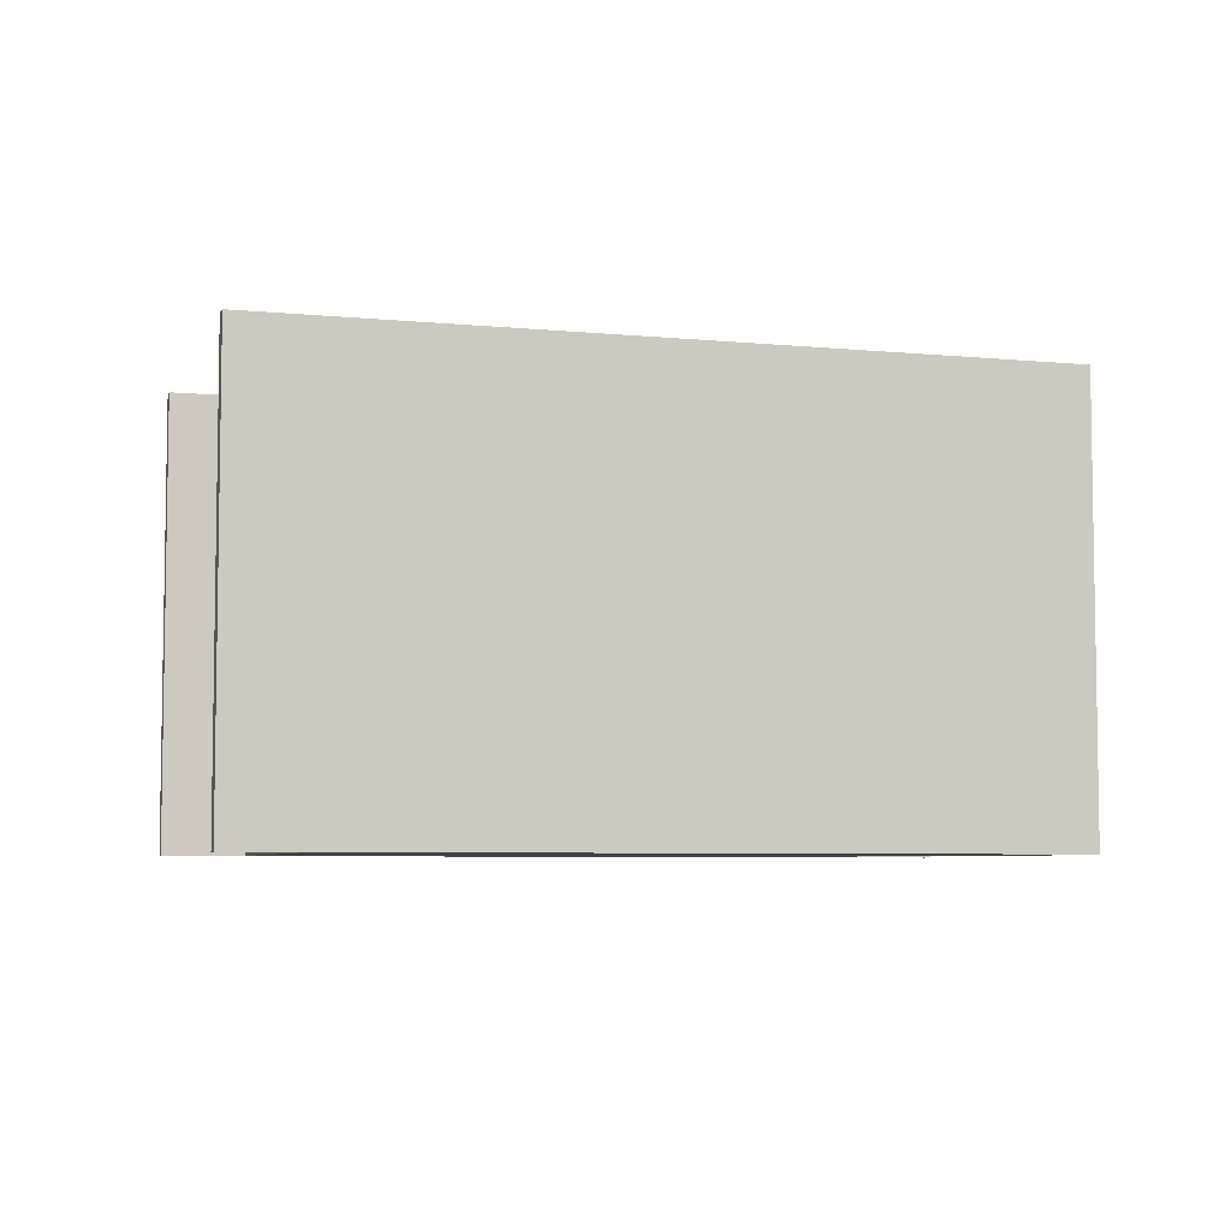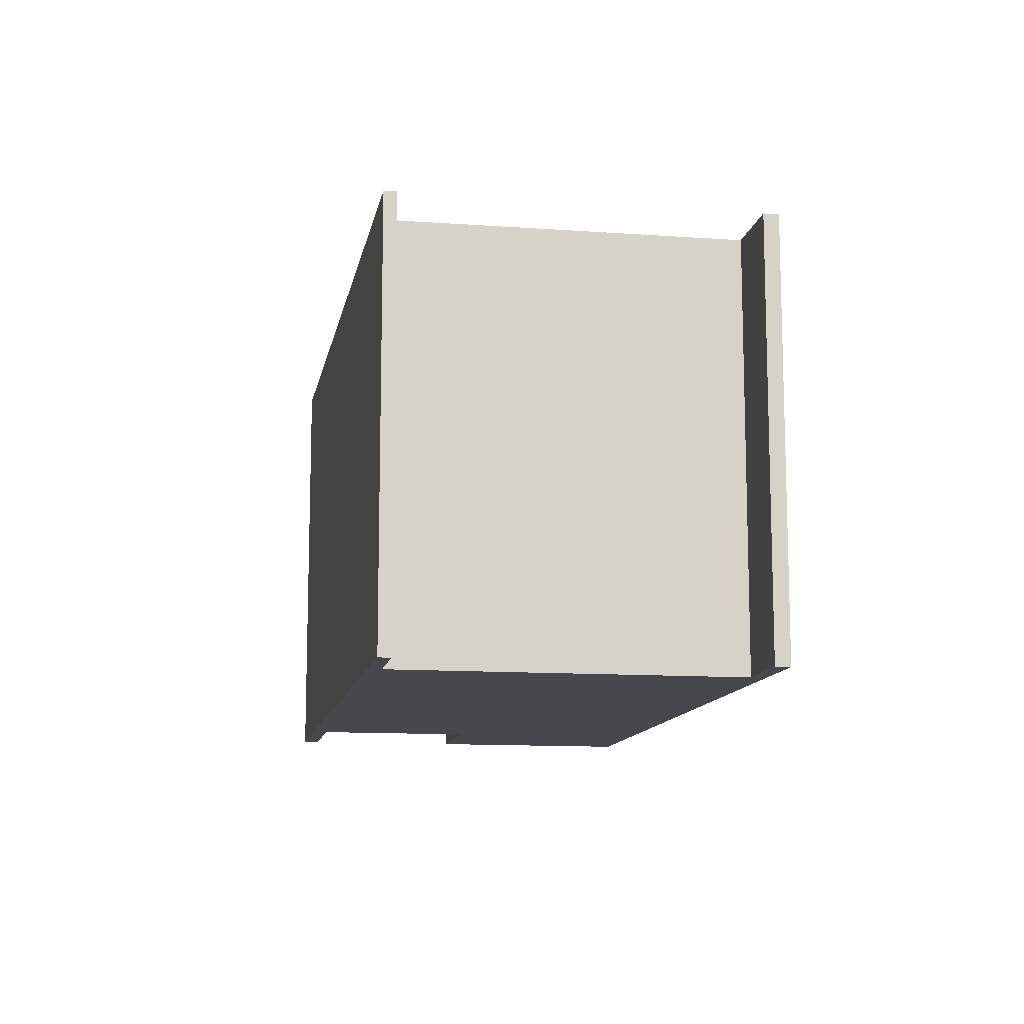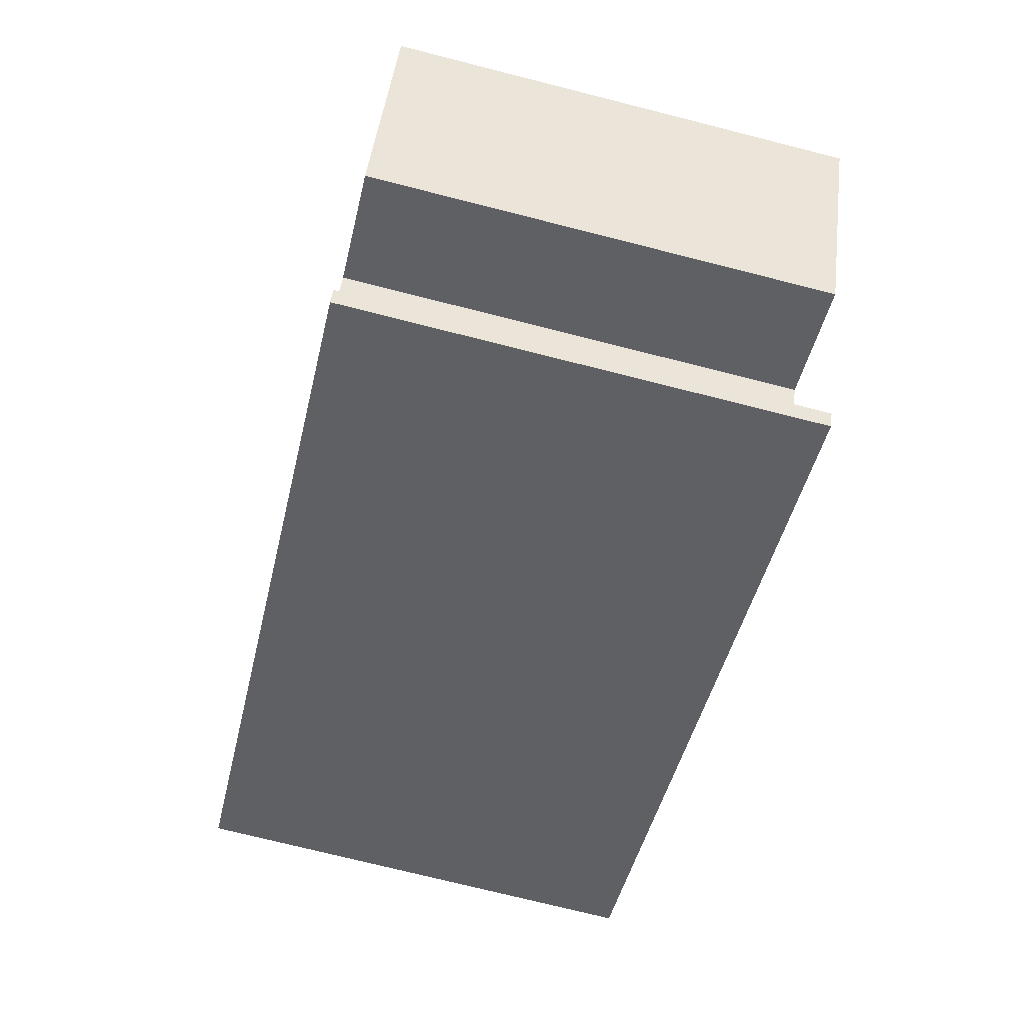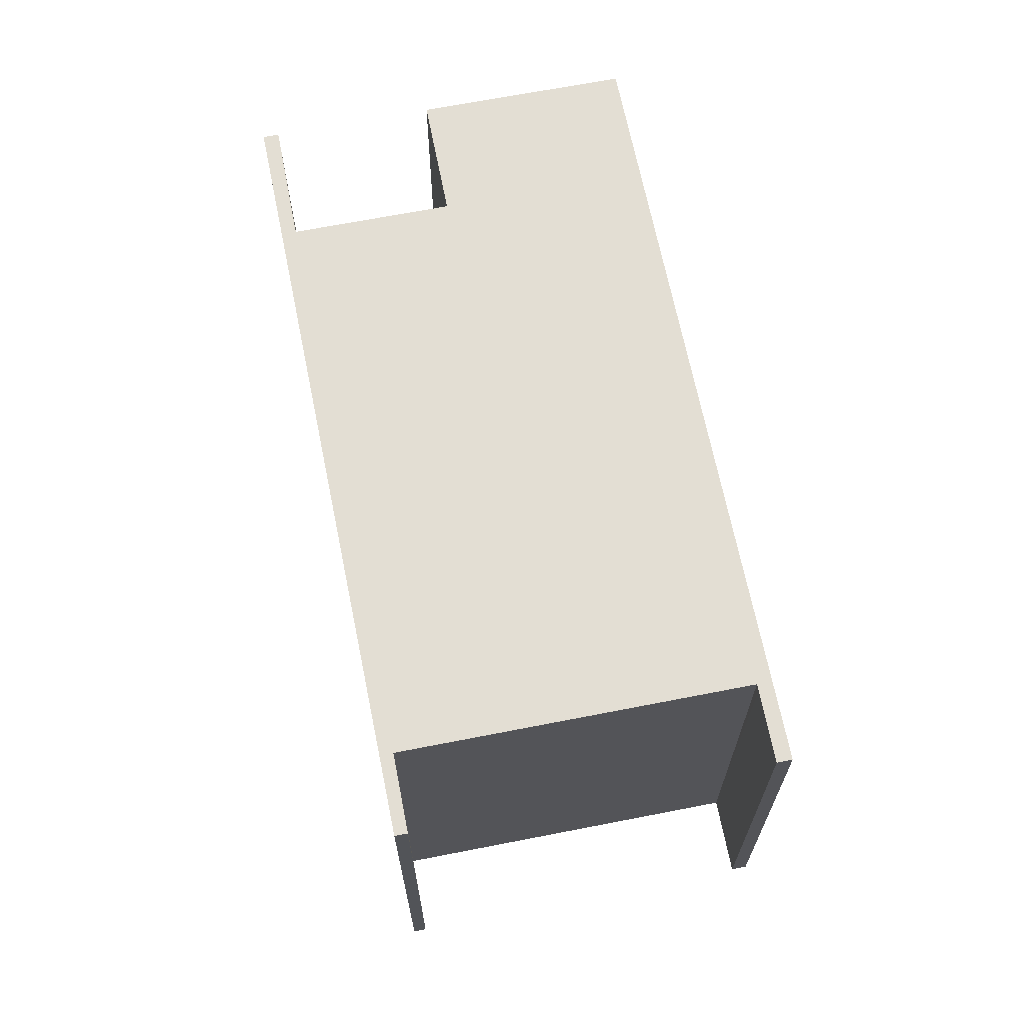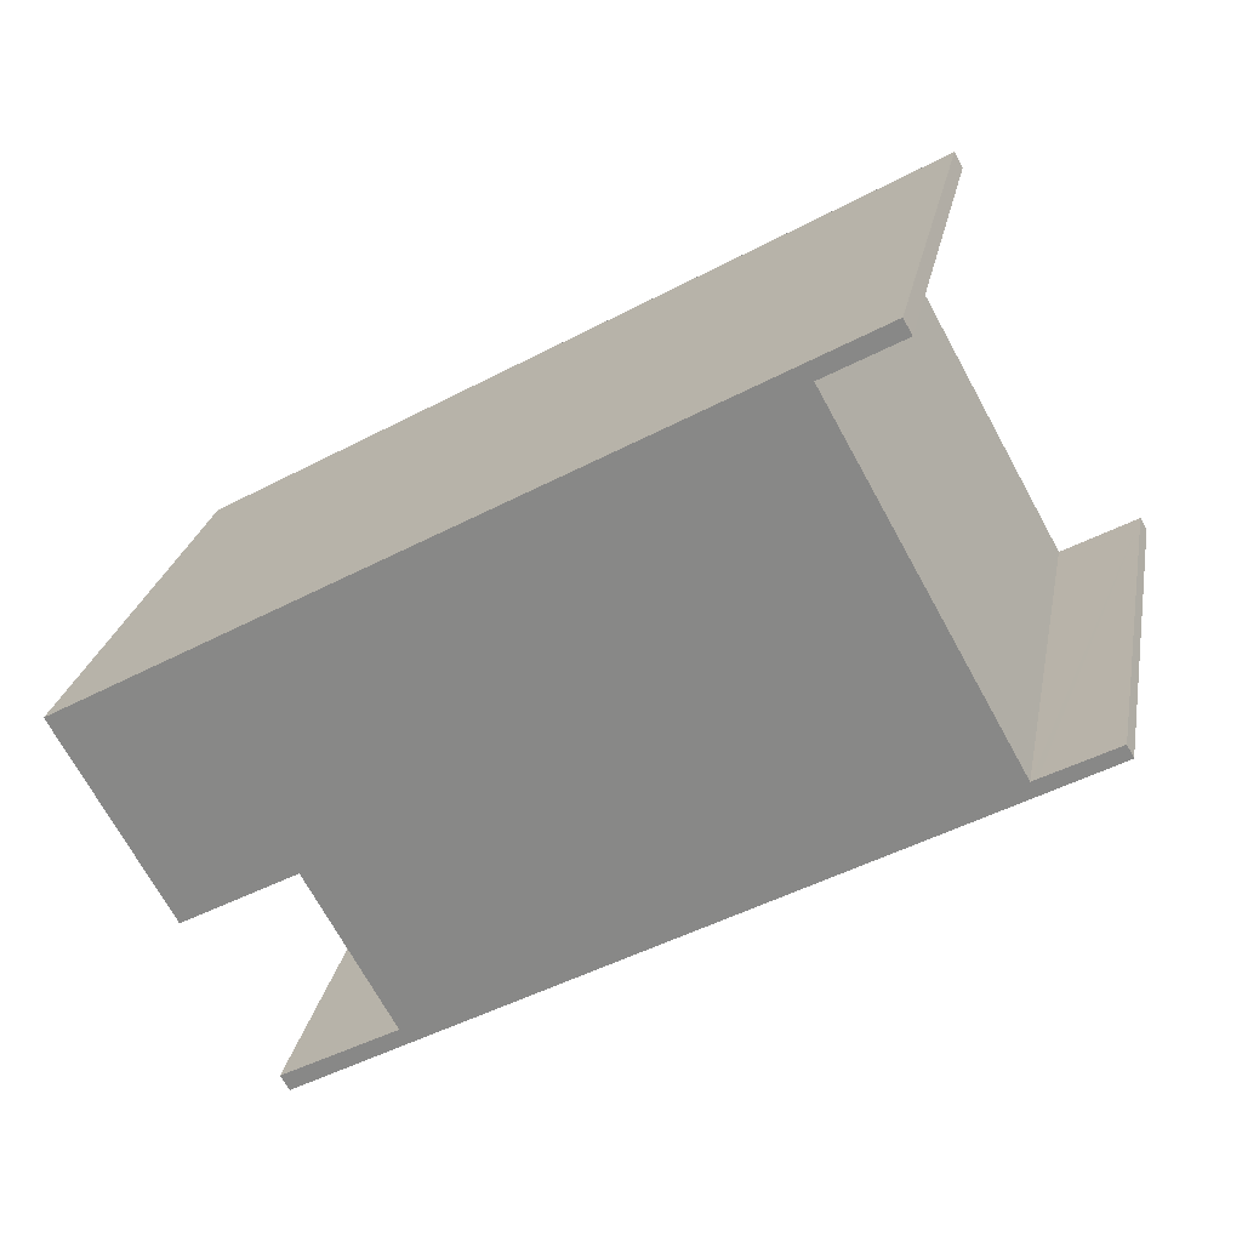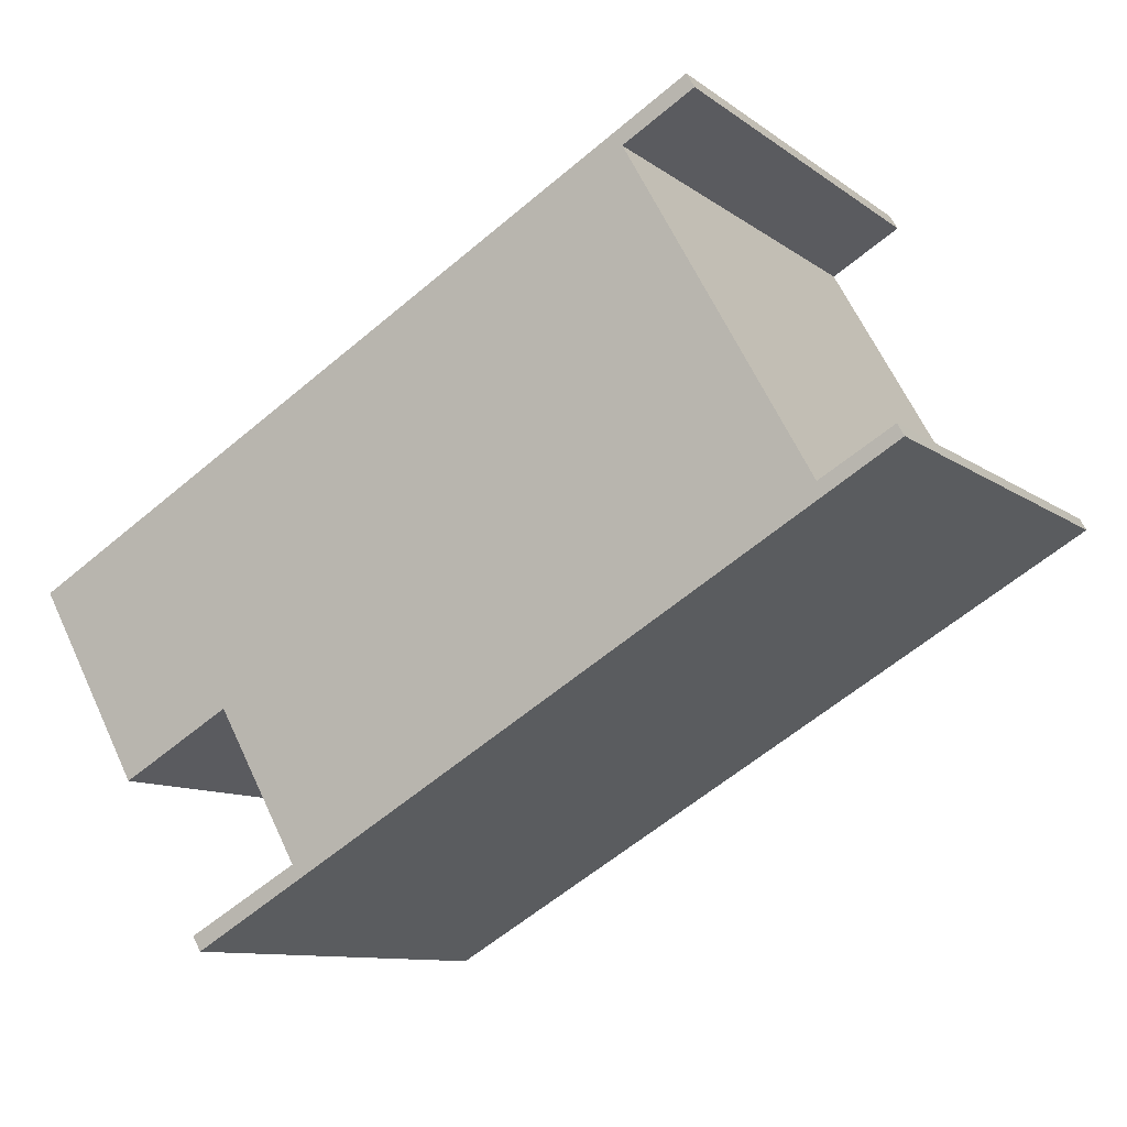
<metadata>
{"format":"obj","ext":"obj","renderer":"f3d","projection":"perspective","resolution":1024,"background":"white","views":[{"elev":-5.9,"azim":12.8,"up":"+Y"},{"elev":-11.8,"azim":-70.4,"up":"+Y"},{"elev":-73.6,"azim":75.8,"up":"+Z"},{"elev":67.3,"azim":-71.8,"up":"+Y"},{"elev":25.2,"azim":-169.0,"up":"+Z"},{"elev":-10.3,"azim":-150.0,"up":"+Z"}]}
</metadata>
<code>
v  2.836 6.645 5.054
v  3.679 6.645 4.31
v  2.72 6.645 4.848
v  3.767 6.645 4.261
v  3.792 6.645 4.512
v  8.75 6.645 -4.75
v  1.141 6.645 -0.417
v  9.948 6.645 -2.615
v  11.56 6.645 -3.52
v  13.11 6.645 -0.765
v  0.094 6.645 0.17
v  0.954 6.645 -0.546
v  0 6.645 4.069e-16
v  1.054 6.645 -0.368
v  10.24 6.645 -5.863
v  10.36 6.645 -5.655
v  2.836 -3.095e-16 5.054
v  13.11 4.684e-17 -0.765
v  3.792 -2.763e-16 4.512
v  8.75 2.909e-16 -4.75
v  10.36 3.463e-16 -5.655
v  0.094 -1.041e-17 0.17
v  1.141 2.553e-17 -0.417
v  1.054 2.253e-17 -0.368
v  11.56 2.155e-16 -3.52
v  9.948 1.601e-16 -2.615
v  10.24 3.59e-16 -5.863
v  0.954 3.343e-17 -0.546
v  0 0 0
v  3.767 -2.609e-16 4.261
v  2.72 -2.969e-16 4.848
v  3.679 -2.639e-16 4.31
g defaultobject
f 1 2 3
f 2 1 4
f 4 1 5
f 4 6 7
f 6 4 8
f 8 4 9
f 9 4 10
f 10 4 5
f 11 12 13
f 12 11 14
f 12 14 15
f 15 14 7
f 15 7 6
f 15 6 16
f 17 5 1
f 5 17 10
f 10 17 18
f 18 17 19
f 20 16 6
f 16 20 21
f 22 14 11
f 14 22 7
f 7 22 23
f 23 22 24
f 18 9 10
f 9 18 25
f 26 6 8
f 6 26 20
f 21 15 16
f 15 21 27
f 25 8 9
f 8 25 26
f 27 12 15
f 12 27 28
f 12 28 13
f 13 28 29
f 30 2 4
f 2 30 3
f 3 30 31
f 31 30 32
f 29 11 13
f 11 29 22
f 23 4 7
f 4 23 30
f 31 1 3
f 1 31 17
f 28 22 29
f 22 28 24
f 24 28 27
f 24 27 23
f 23 27 20
f 23 20 30
f 20 27 21
f 32 17 31
f 17 32 19
f 19 32 30
f 19 30 18
f 18 30 26
f 26 30 20
f 18 26 25

</code>
